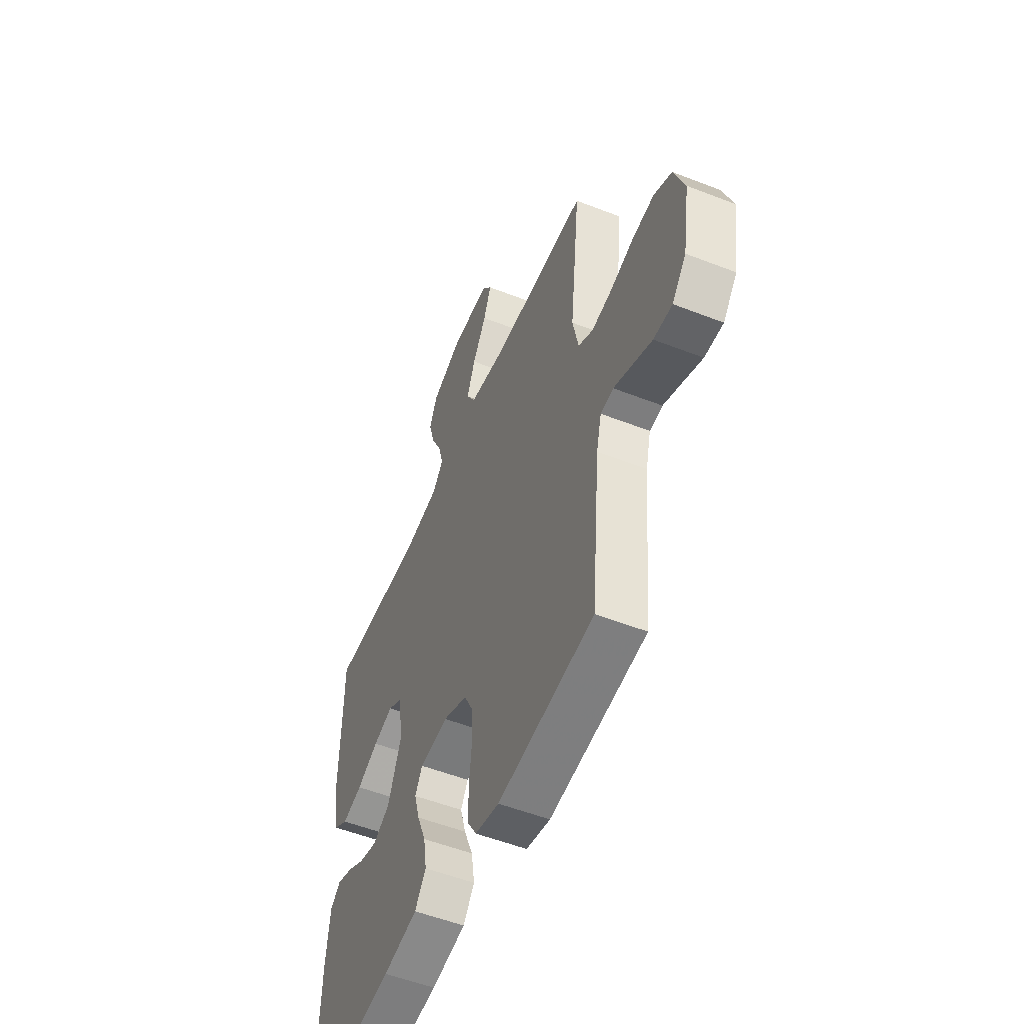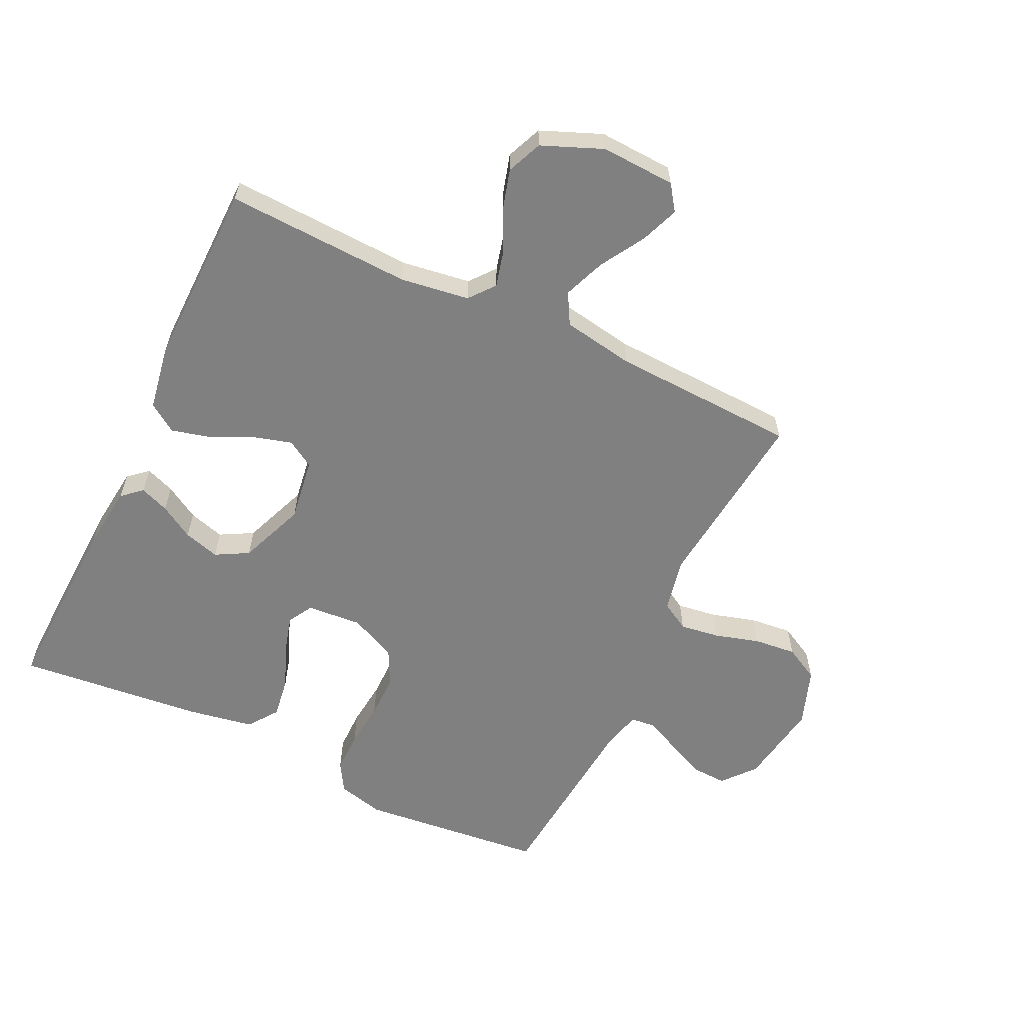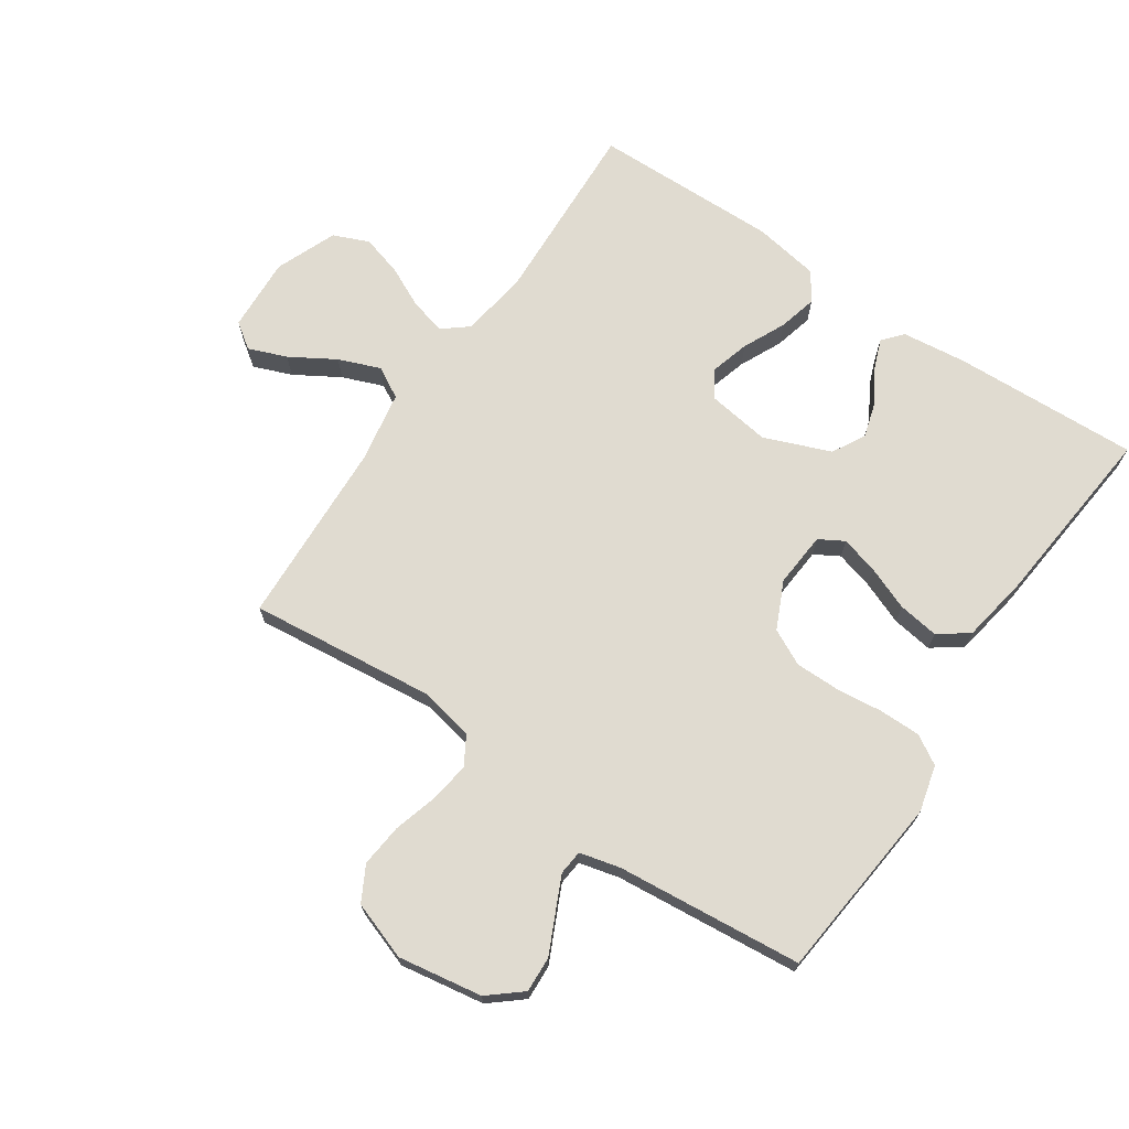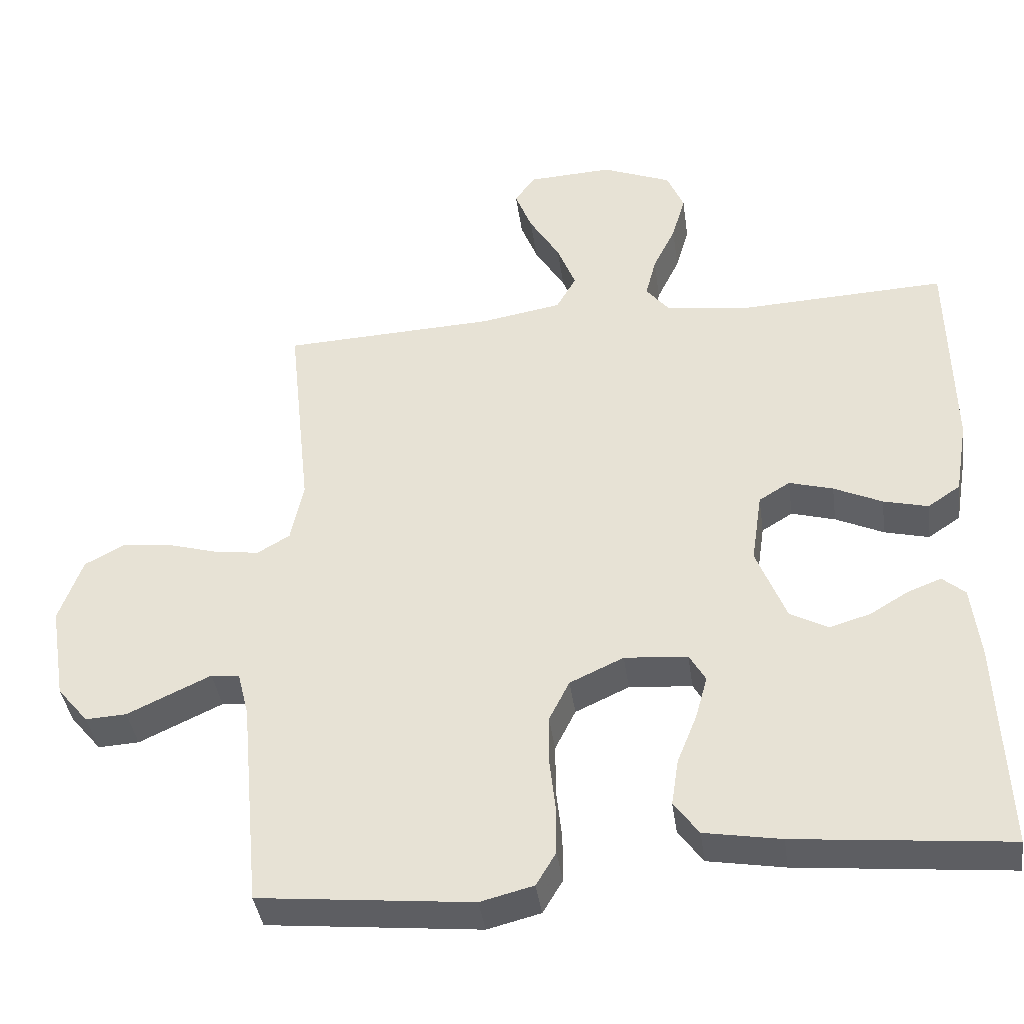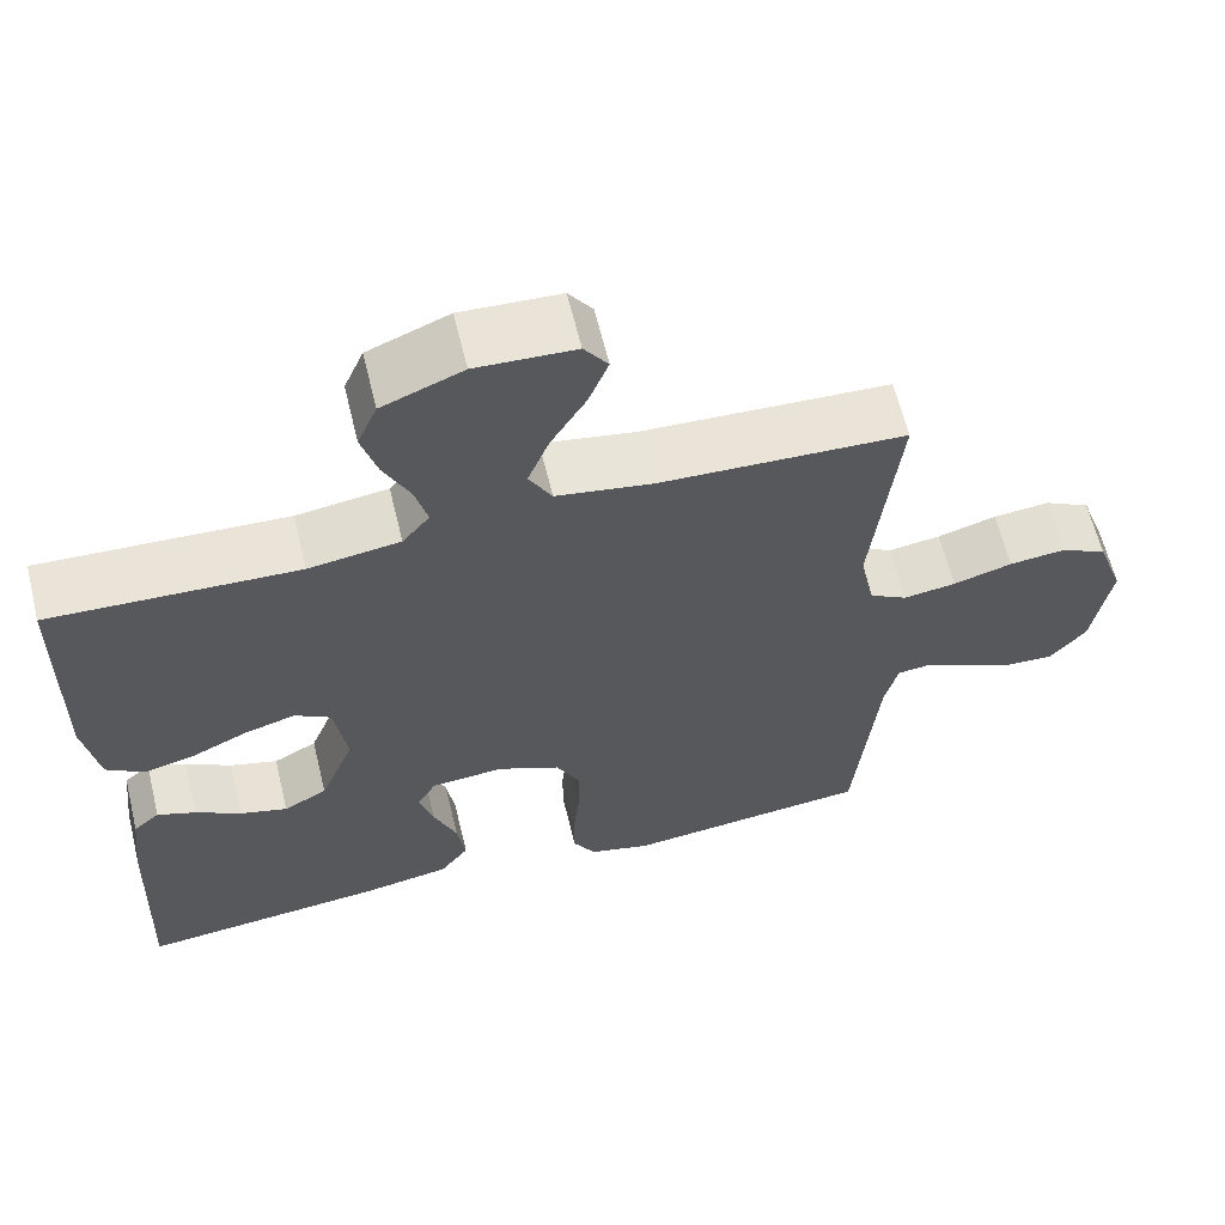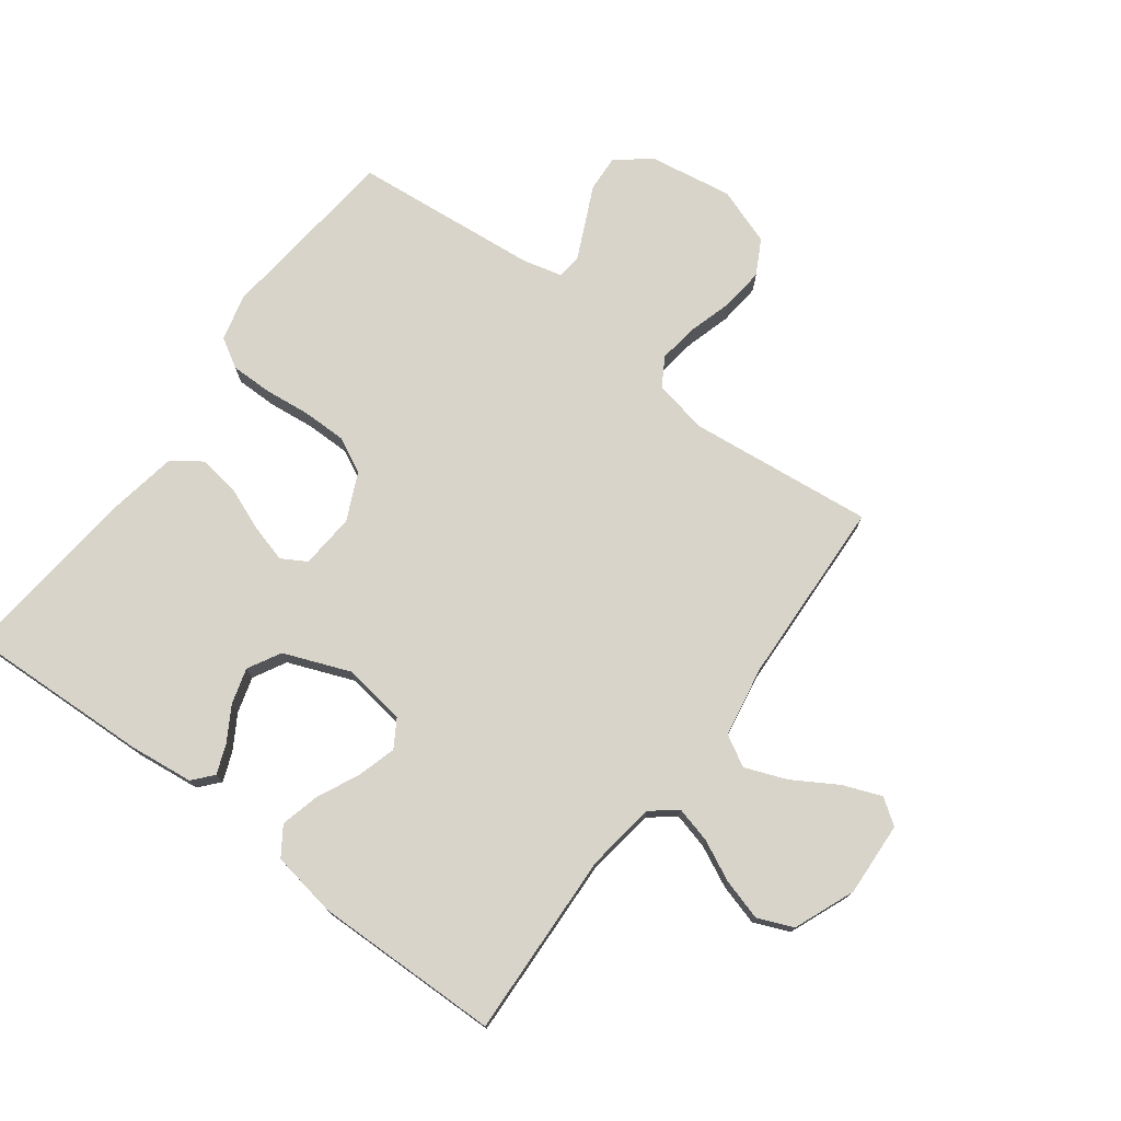
<metadata>
{"format":"obj","ext":"obj","renderer":"f3d","projection":"perspective","resolution":1024,"background":"white","views":[{"elev":-53.7,"azim":67.4,"up":"+Z"},{"elev":-60.2,"azim":-25.5,"up":"+Y"},{"elev":70.0,"azim":124.0,"up":"+Y"},{"elev":-39.8,"azim":-172.1,"up":"+Z"},{"elev":62.7,"azim":-13.7,"up":"+Z"},{"elev":75.2,"azim":-53.3,"up":"+Y"}]}
</metadata>
<code>
v 0.5 0.07 -0.5
v 0.2 0.07 -0.531
v 0.125 0.07 -0.512
v 0.097 0.07 -0.465
v 0.097 0.07 -0.398
v 0.105 0.07 -0.324
v 0.105 0.07 -0.252
v 0.076 0.07 -0.194
v 0 0.07 -0.159
v -0.089 0.07 -0.166
v -0.112 0.07 -0.206
v -0.095 0.07 -0.267
v -0.067 0.07 -0.337
v -0.057 0.07 -0.403
v -0.092 0.07 -0.451
v -0.2 0.07 -0.47
v -0.5 0.07 -0.5
v -0.488 0.07 -0.2
v -0.476 0.07 -0.096
v -0.444 0.07 -0.068
v -0.397 0.07 -0.086
v -0.342 0.07 -0.119
v -0.284 0.07 -0.136
v -0.231 0.07 -0.107
v -0.189 0.07 0
v -0.204 0.07 0.102
v -0.248 0.07 0.129
v -0.31 0.07 0.111
v -0.378 0.07 0.079
v -0.441 0.07 0.063
v -0.487 0.07 0.094
v -0.505 0.07 0.2
v -0.5 0.07 0.5
v -0.2 0.07 0.487
v -0.089 0.07 0.503
v -0.056 0.07 0.544
v -0.071 0.07 0.602
v -0.103 0.07 0.668
v -0.122 0.07 0.734
v -0.098 0.07 0.791
v 0 0.07 0.831
v 0.12 0.07 0.825
v 0.149 0.07 0.784
v 0.125 0.07 0.722
v 0.082 0.07 0.65
v 0.056 0.07 0.583
v 0.084 0.07 0.533
v 0.2 0.07 0.513
v 0.5 0.07 0.5
v 0.468 0.07 0.2
v 0.486 0.07 0.113
v 0.532 0.07 0.086
v 0.596 0.07 0.095
v 0.668 0.07 0.116
v 0.737 0.07 0.123
v 0.793 0.07 0.093
v 0.826 0.07 0
v 0.804 0.07 -0.136
v 0.76 0.07 -0.189
v 0.702 0.07 -0.186
v 0.64 0.07 -0.157
v 0.584 0.07 -0.131
v 0.544 0.07 -0.135
v 0.528 0.07 -0.2
v 0.5 0 -0.5
v 0.2 0 -0.531
v 0.125 0 -0.512
v 0.097 0 -0.465
v 0.097 0 -0.398
v 0.105 0 -0.324
v 0.105 0 -0.252
v 0.076 0 -0.194
v 0 0 -0.159
v -0.089 0 -0.166
v -0.112 0 -0.206
v -0.095 0 -0.267
v -0.067 0 -0.337
v -0.057 0 -0.403
v -0.092 0 -0.451
v -0.2 0 -0.47
v -0.5 0 -0.5
v -0.488 0 -0.2
v -0.476 0 -0.096
v -0.444 0 -0.068
v -0.397 0 -0.086
v -0.342 0 -0.119
v -0.284 0 -0.136
v -0.231 0 -0.107
v -0.189 0 0
v -0.204 0 0.102
v -0.248 0 0.129
v -0.31 0 0.111
v -0.378 0 0.079
v -0.441 0 0.063
v -0.487 0 0.094
v -0.505 0 0.2
v -0.5 0 0.5
v -0.2 0 0.487
v -0.089 0 0.503
v -0.056 0 0.544
v -0.071 0 0.602
v -0.103 0 0.668
v -0.122 0 0.734
v -0.098 0 0.791
v 0 0 0.831
v 0.12 0 0.825
v 0.149 0 0.784
v 0.125 0 0.722
v 0.082 0 0.65
v 0.056 0 0.583
v 0.084 0 0.533
v 0.2 0 0.513
v 0.5 0 0.5
v 0.468 0 0.2
v 0.486 0 0.113
v 0.532 0 0.086
v 0.596 0 0.095
v 0.668 0 0.116
v 0.737 0 0.123
v 0.793 0 0.093
v 0.826 0 0
v 0.804 0 -0.136
v 0.76 0 -0.189
v 0.702 0 -0.186
v 0.64 0 -0.157
v 0.584 0 -0.131
v 0.544 0 -0.135
v 0.528 0 -0.2
f 58 59 60 61
f 58 61 62
f 57 58 62
f 56 57 62 63
f 53 54 55 56
f 52 53 56 63
f 48 49 50
f 47 48 50 51
f 42 43 44 45
f 42 45 46
f 41 42 46
f 40 41 46
f 37 38 39 40
f 36 37 40 46
f 35 36 46 47
f 31 32 33 34
f 31 34 35
f 28 29 30 31
f 27 28 31 35
f 26 27 35 47
f 19 20 21 22
f 19 22 23
f 18 19 23
f 17 18 23
f 16 17 23 24
f 12 13 14 15
f 11 12 15 16
f 3 4 5 6
f 3 6 7
f 64 1 2 3
f 64 3 7
f 51 52 63 64
f 51 64 7 8
f 25 26 47 51
f 25 51 8 9
f 11 16 24 25
f 10 11 25
f 9 10 25
f 125 124 123 122
f 126 125 122
f 126 122 121
f 127 126 121 120
f 120 119 118 117
f 127 120 117 116
f 114 113 112
f 115 114 112 111
f 109 108 107 106
f 110 109 106
f 110 106 105
f 110 105 104
f 104 103 102 101
f 110 104 101 100
f 111 110 100 99
f 98 97 96 95
f 99 98 95
f 95 94 93 92
f 99 95 92 91
f 111 99 91 90
f 86 85 84 83
f 87 86 83
f 87 83 82
f 87 82 81
f 88 87 81 80
f 79 78 77 76
f 80 79 76 75
f 70 69 68 67
f 71 70 67
f 67 66 65 128
f 71 67 128
f 128 127 116 115
f 72 71 128 115
f 115 111 90 89
f 73 72 115 89
f 89 88 80 75
f 89 75 74
f 89 74 73
f 1 65 66 2
f 2 66 67 3
f 3 67 68 4
f 4 68 69 5
f 5 69 70 6
f 6 70 71 7
f 7 71 72 8
f 8 72 73 9
f 9 73 74 10
f 10 74 75 11
f 11 75 76 12
f 12 76 77 13
f 13 77 78 14
f 14 78 79 15
f 15 79 80 16
f 16 80 81 17
f 17 81 82 18
f 18 82 83 19
f 19 83 84 20
f 20 84 85 21
f 21 85 86 22
f 22 86 87 23
f 23 87 88 24
f 24 88 89 25
f 25 89 90 26
f 26 90 91 27
f 27 91 92 28
f 28 92 93 29
f 29 93 94 30
f 30 94 95 31
f 31 95 96 32
f 32 96 97 33
f 33 97 98 34
f 34 98 99 35
f 35 99 100 36
f 36 100 101 37
f 37 101 102 38
f 38 102 103 39
f 39 103 104 40
f 40 104 105 41
f 41 105 106 42
f 42 106 107 43
f 43 107 108 44
f 44 108 109 45
f 45 109 110 46
f 46 110 111 47
f 47 111 112 48
f 48 112 113 49
f 49 113 114 50
f 50 114 115 51
f 51 115 116 52
f 52 116 117 53
f 53 117 118 54
f 54 118 119 55
f 55 119 120 56
f 56 120 121 57
f 57 121 122 58
f 58 122 123 59
f 59 123 124 60
f 60 124 125 61
f 61 125 126 62
f 62 126 127 63
f 63 127 128 64
f 64 128 65 1

</code>
